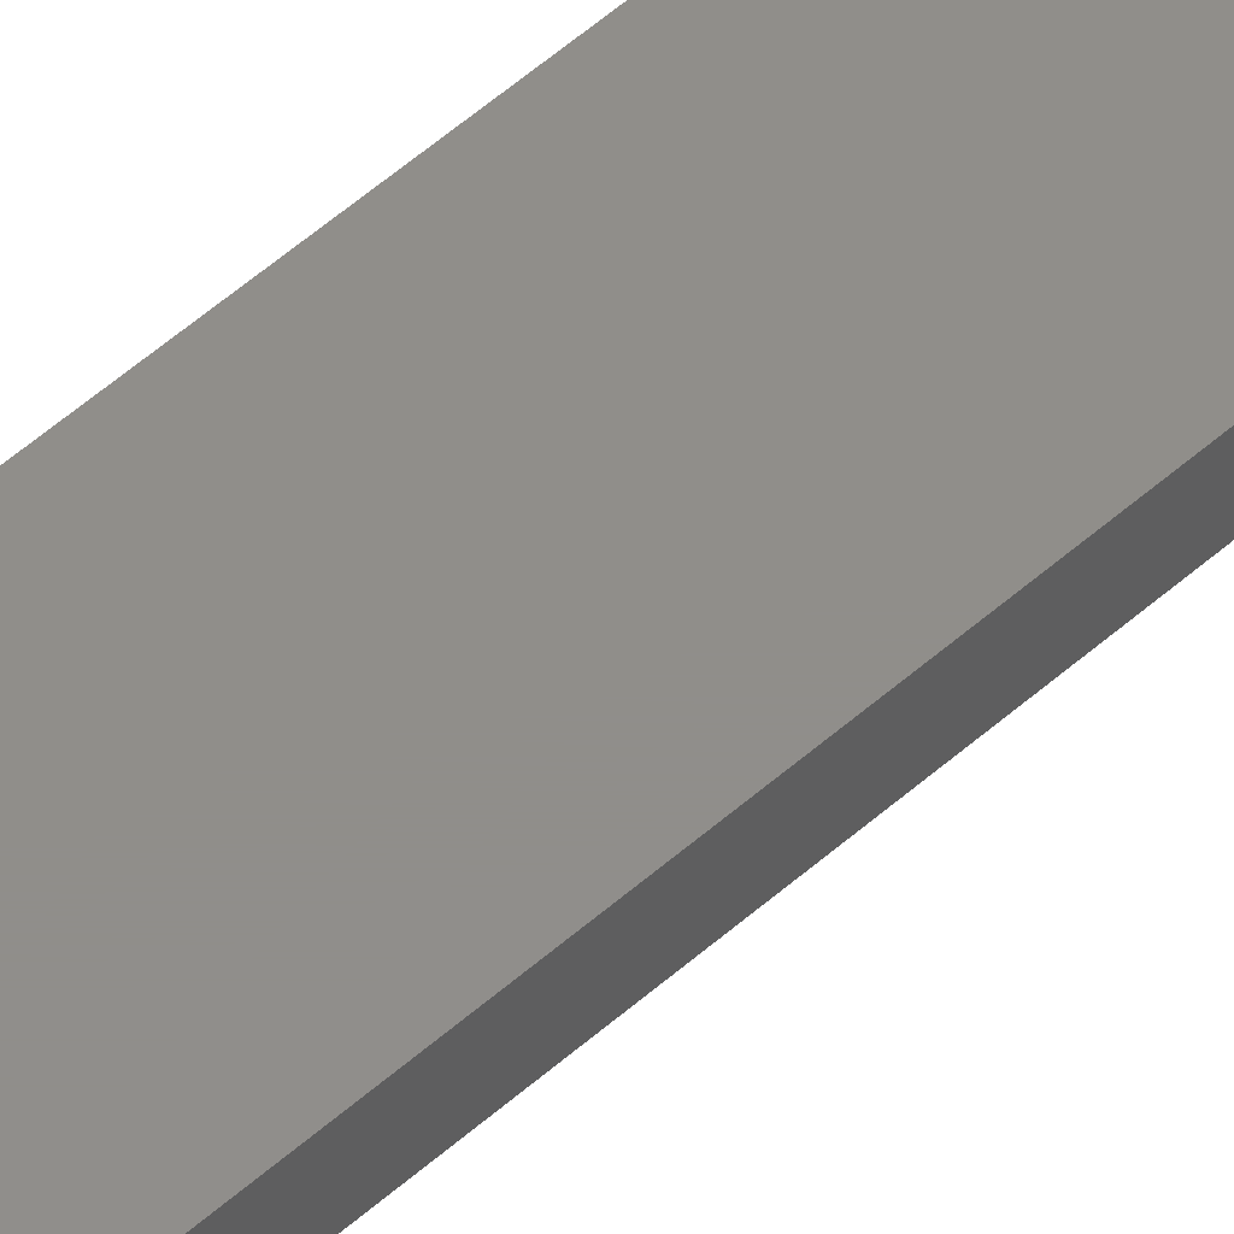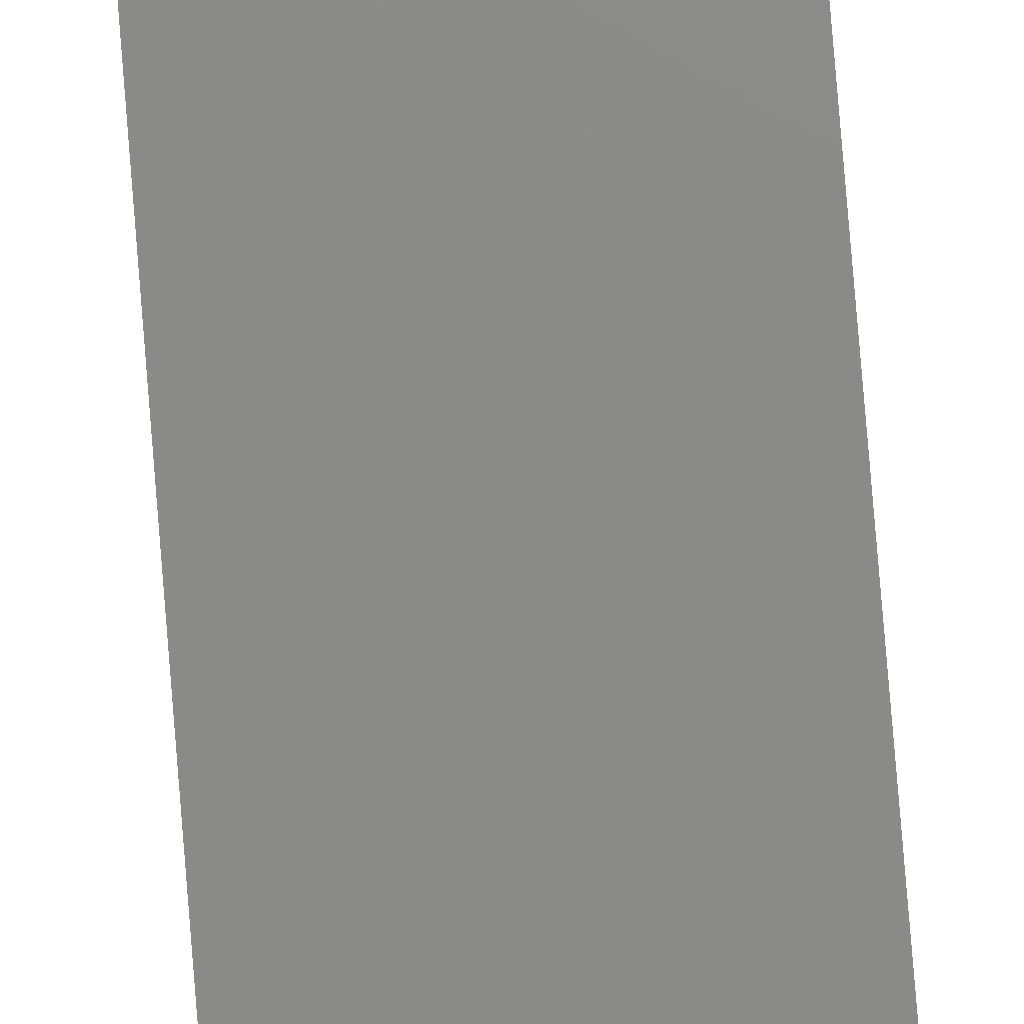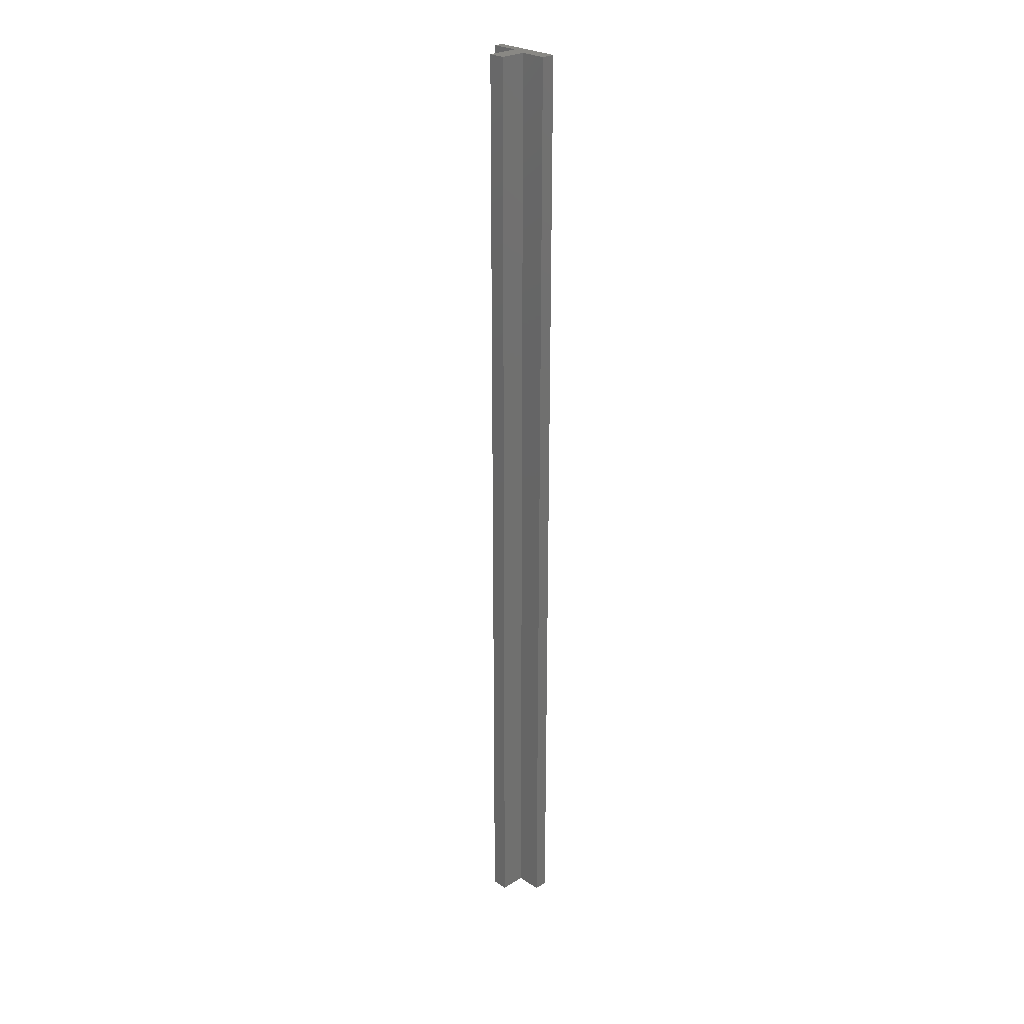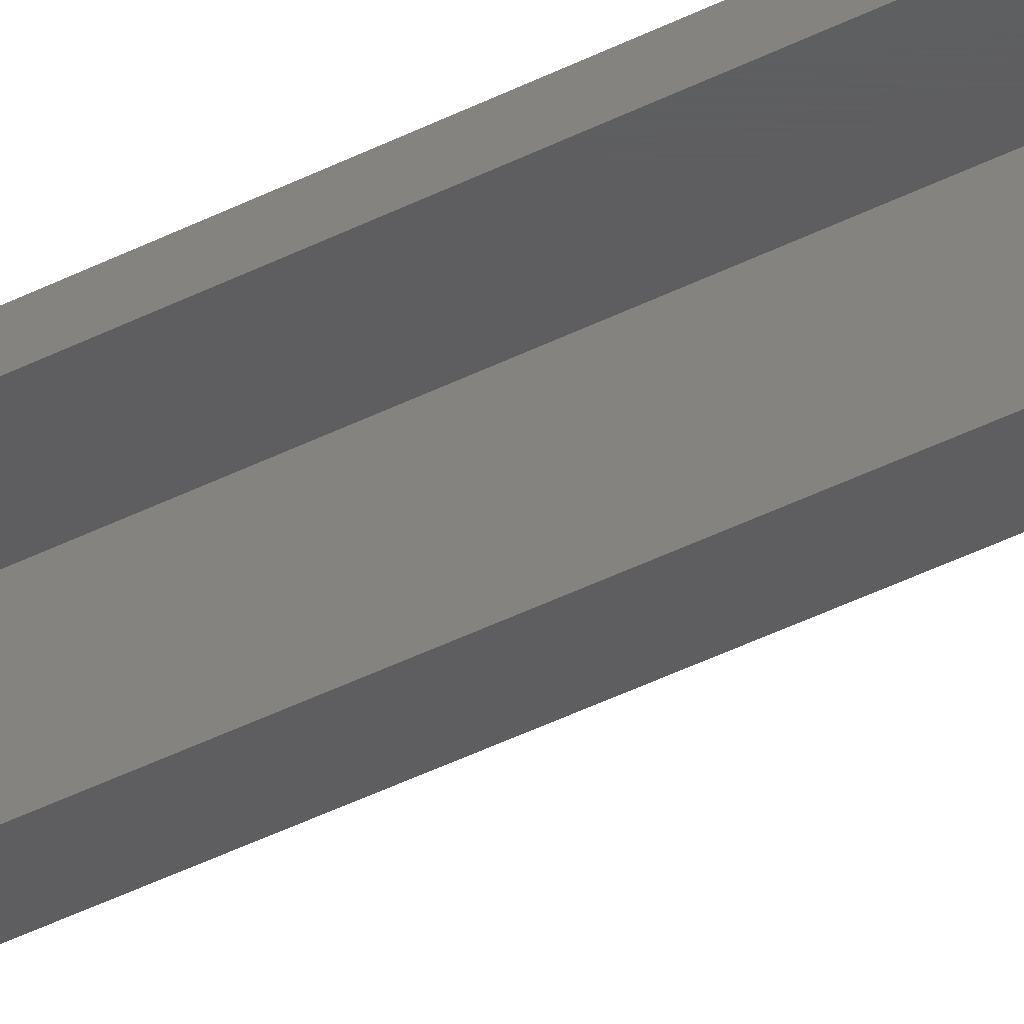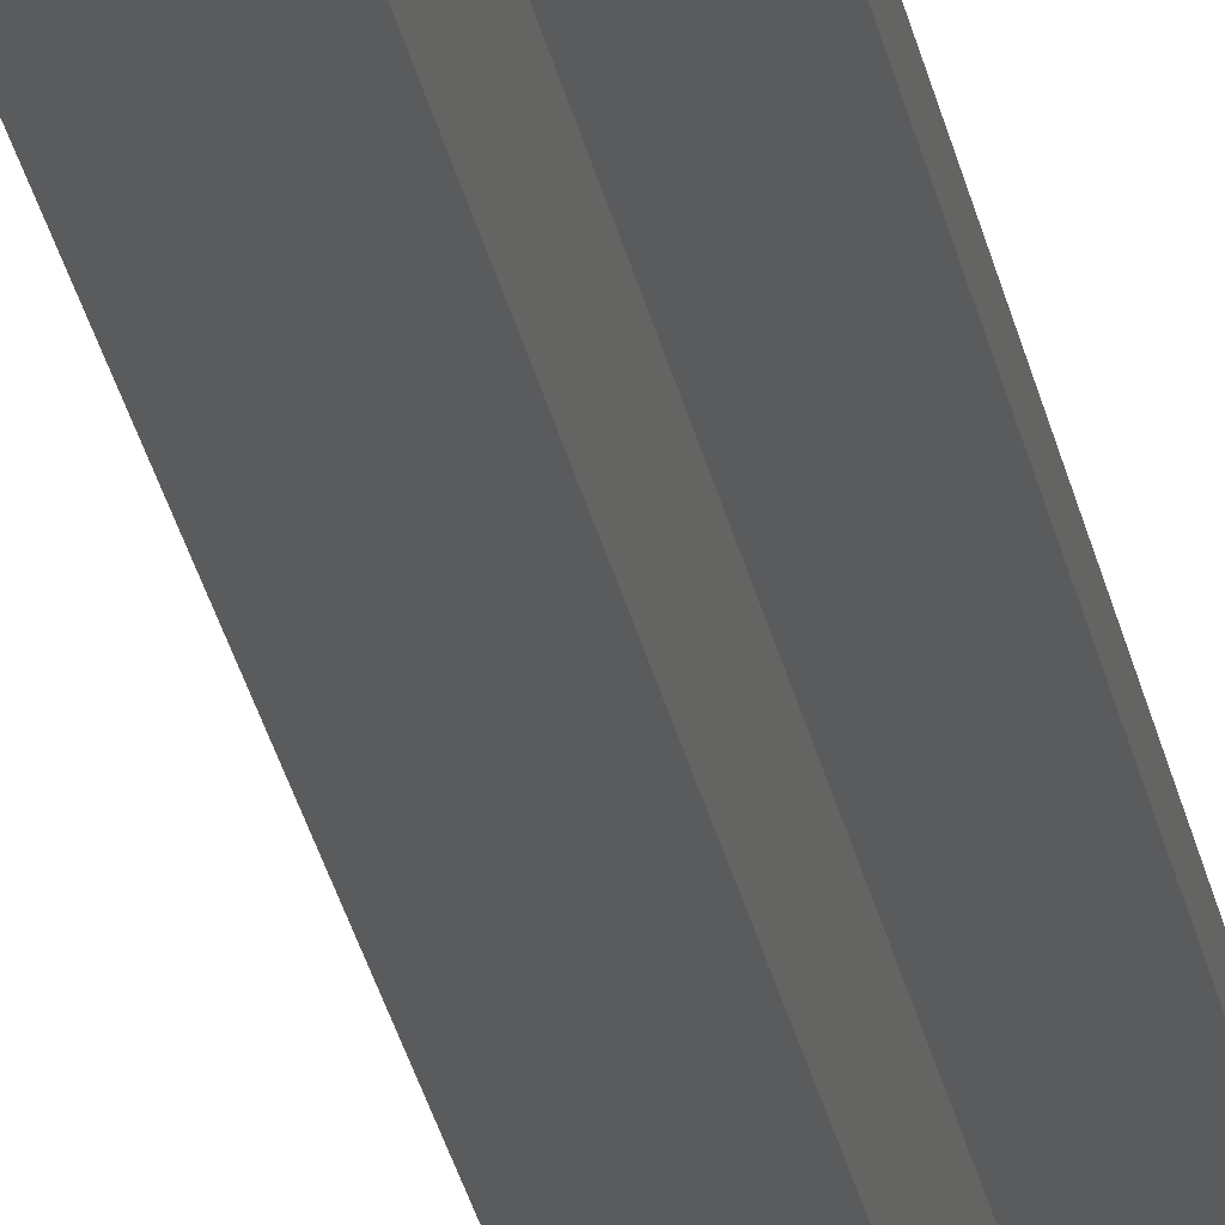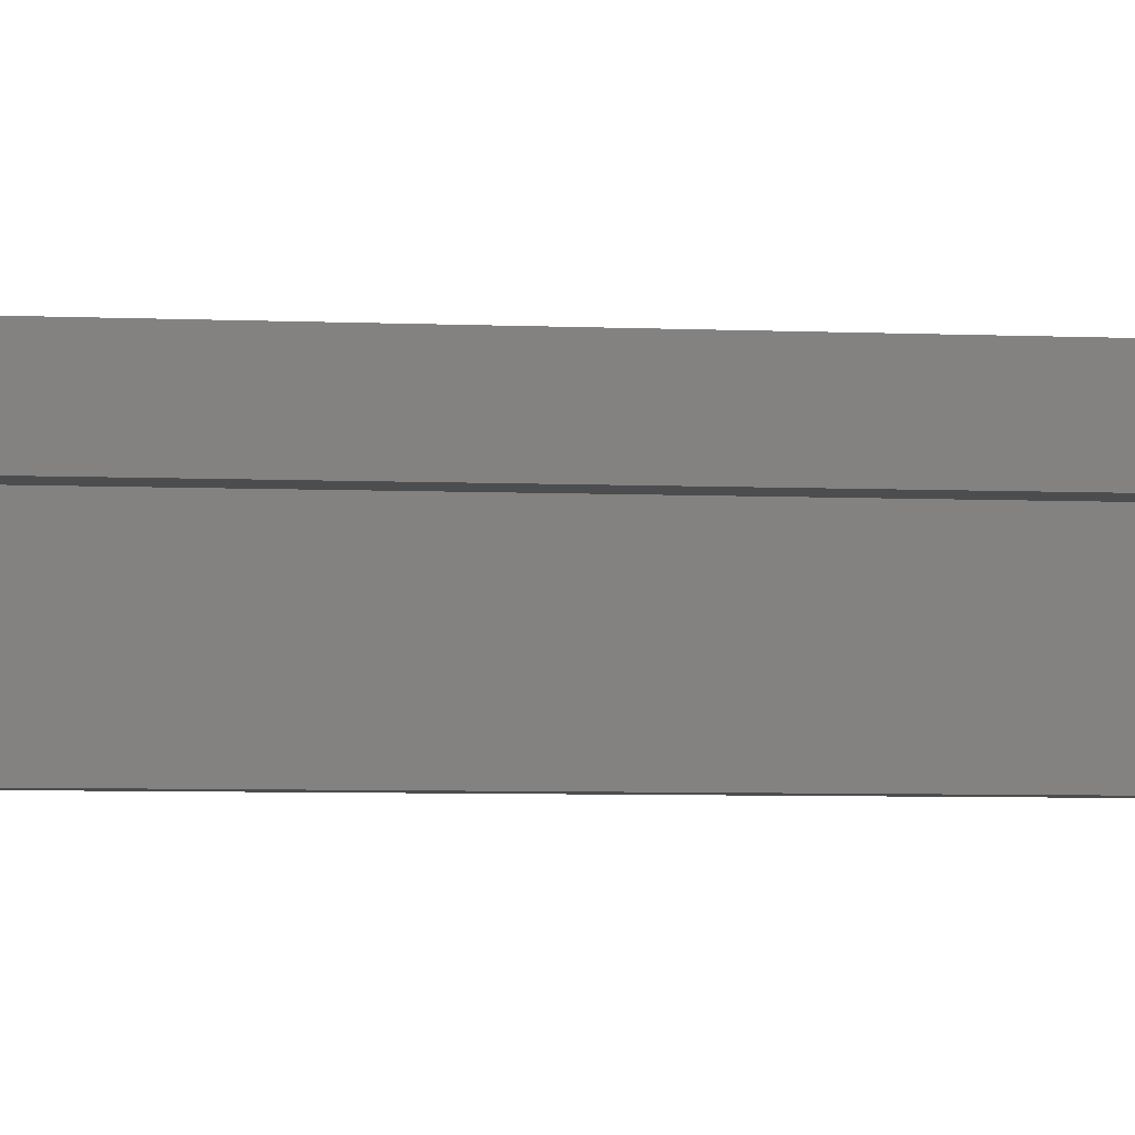
<metadata>
{"format":"stl","ext":"stl","renderer":"f3d","projection":"perspective","resolution":1024,"background":"white","views":[{"elev":46.1,"azim":43.4,"up":"+Y"},{"elev":77.2,"azim":-4.6,"up":"+Y"},{"elev":26.4,"azim":46.0,"up":"+Z"},{"elev":-35.9,"azim":-55.1,"up":"+Y"},{"elev":-25.0,"azim":-170.5,"up":"+Y"},{"elev":-1.3,"azim":59.9,"up":"+Y"}]}
</metadata>
<code>
# stl→obj: 24 verts, 40 faces
v -0.05469 0 -0.7578
v -0.01324 0 -0.7578
v -0.05469 0 0.7578
v -0.01324 0 0.7578
v -0.01324 -0.04926 -0.7578
v -0.01324 -0.04926 0.7578
v 0.01324 -0.04926 -0.7578
v 0.01324 -0.04926 0.7578
v 0.01324 -0.007812 -0.7578
v 0.01324 -0.007812 0.7578
v 0.05469 -0.007812 -0.7578
v 0.05469 -0.007812 0.7578
v 0.05469 0.01373 -0.7578
v 0.05469 0.01373 0.7578
v -0.05469 0.01373 -0.7578
v -0.05469 0.01373 0.7578
v -0.002385 -0.03363 -0.7422
v -0.002385 -0.03363 0.7422
v -0.002385 0 -0.7422
v -0.002385 0 0.7422
v 0.002385 0 -0.7422
v 0.002385 0 0.7422
v 0.002385 -0.03363 0.7422
v 0.002385 -0.03363 -0.7422
f 1 2 3
f 3 2 4
f 2 5 4
f 4 5 6
f 5 7 6
f 6 7 8
f 7 9 8
f 8 9 10
f 9 11 10
f 10 11 12
f 11 13 12
f 12 13 14
f 13 15 14
f 14 15 16
f 15 1 16
f 16 1 3
f 11 9 13
f 2 1 15
f 2 15 13
f 2 13 9
f 2 9 7
f 2 7 5
f 14 10 12
f 4 6 8
f 4 8 10
f 4 10 14
f 4 14 16
f 4 16 3
f 17 18 19
f 19 18 20
f 19 20 21
f 21 20 22
f 20 18 22
f 22 18 23
f 21 22 24
f 24 22 23
f 17 24 18
f 18 24 23
f 19 21 17
f 17 21 24

</code>
